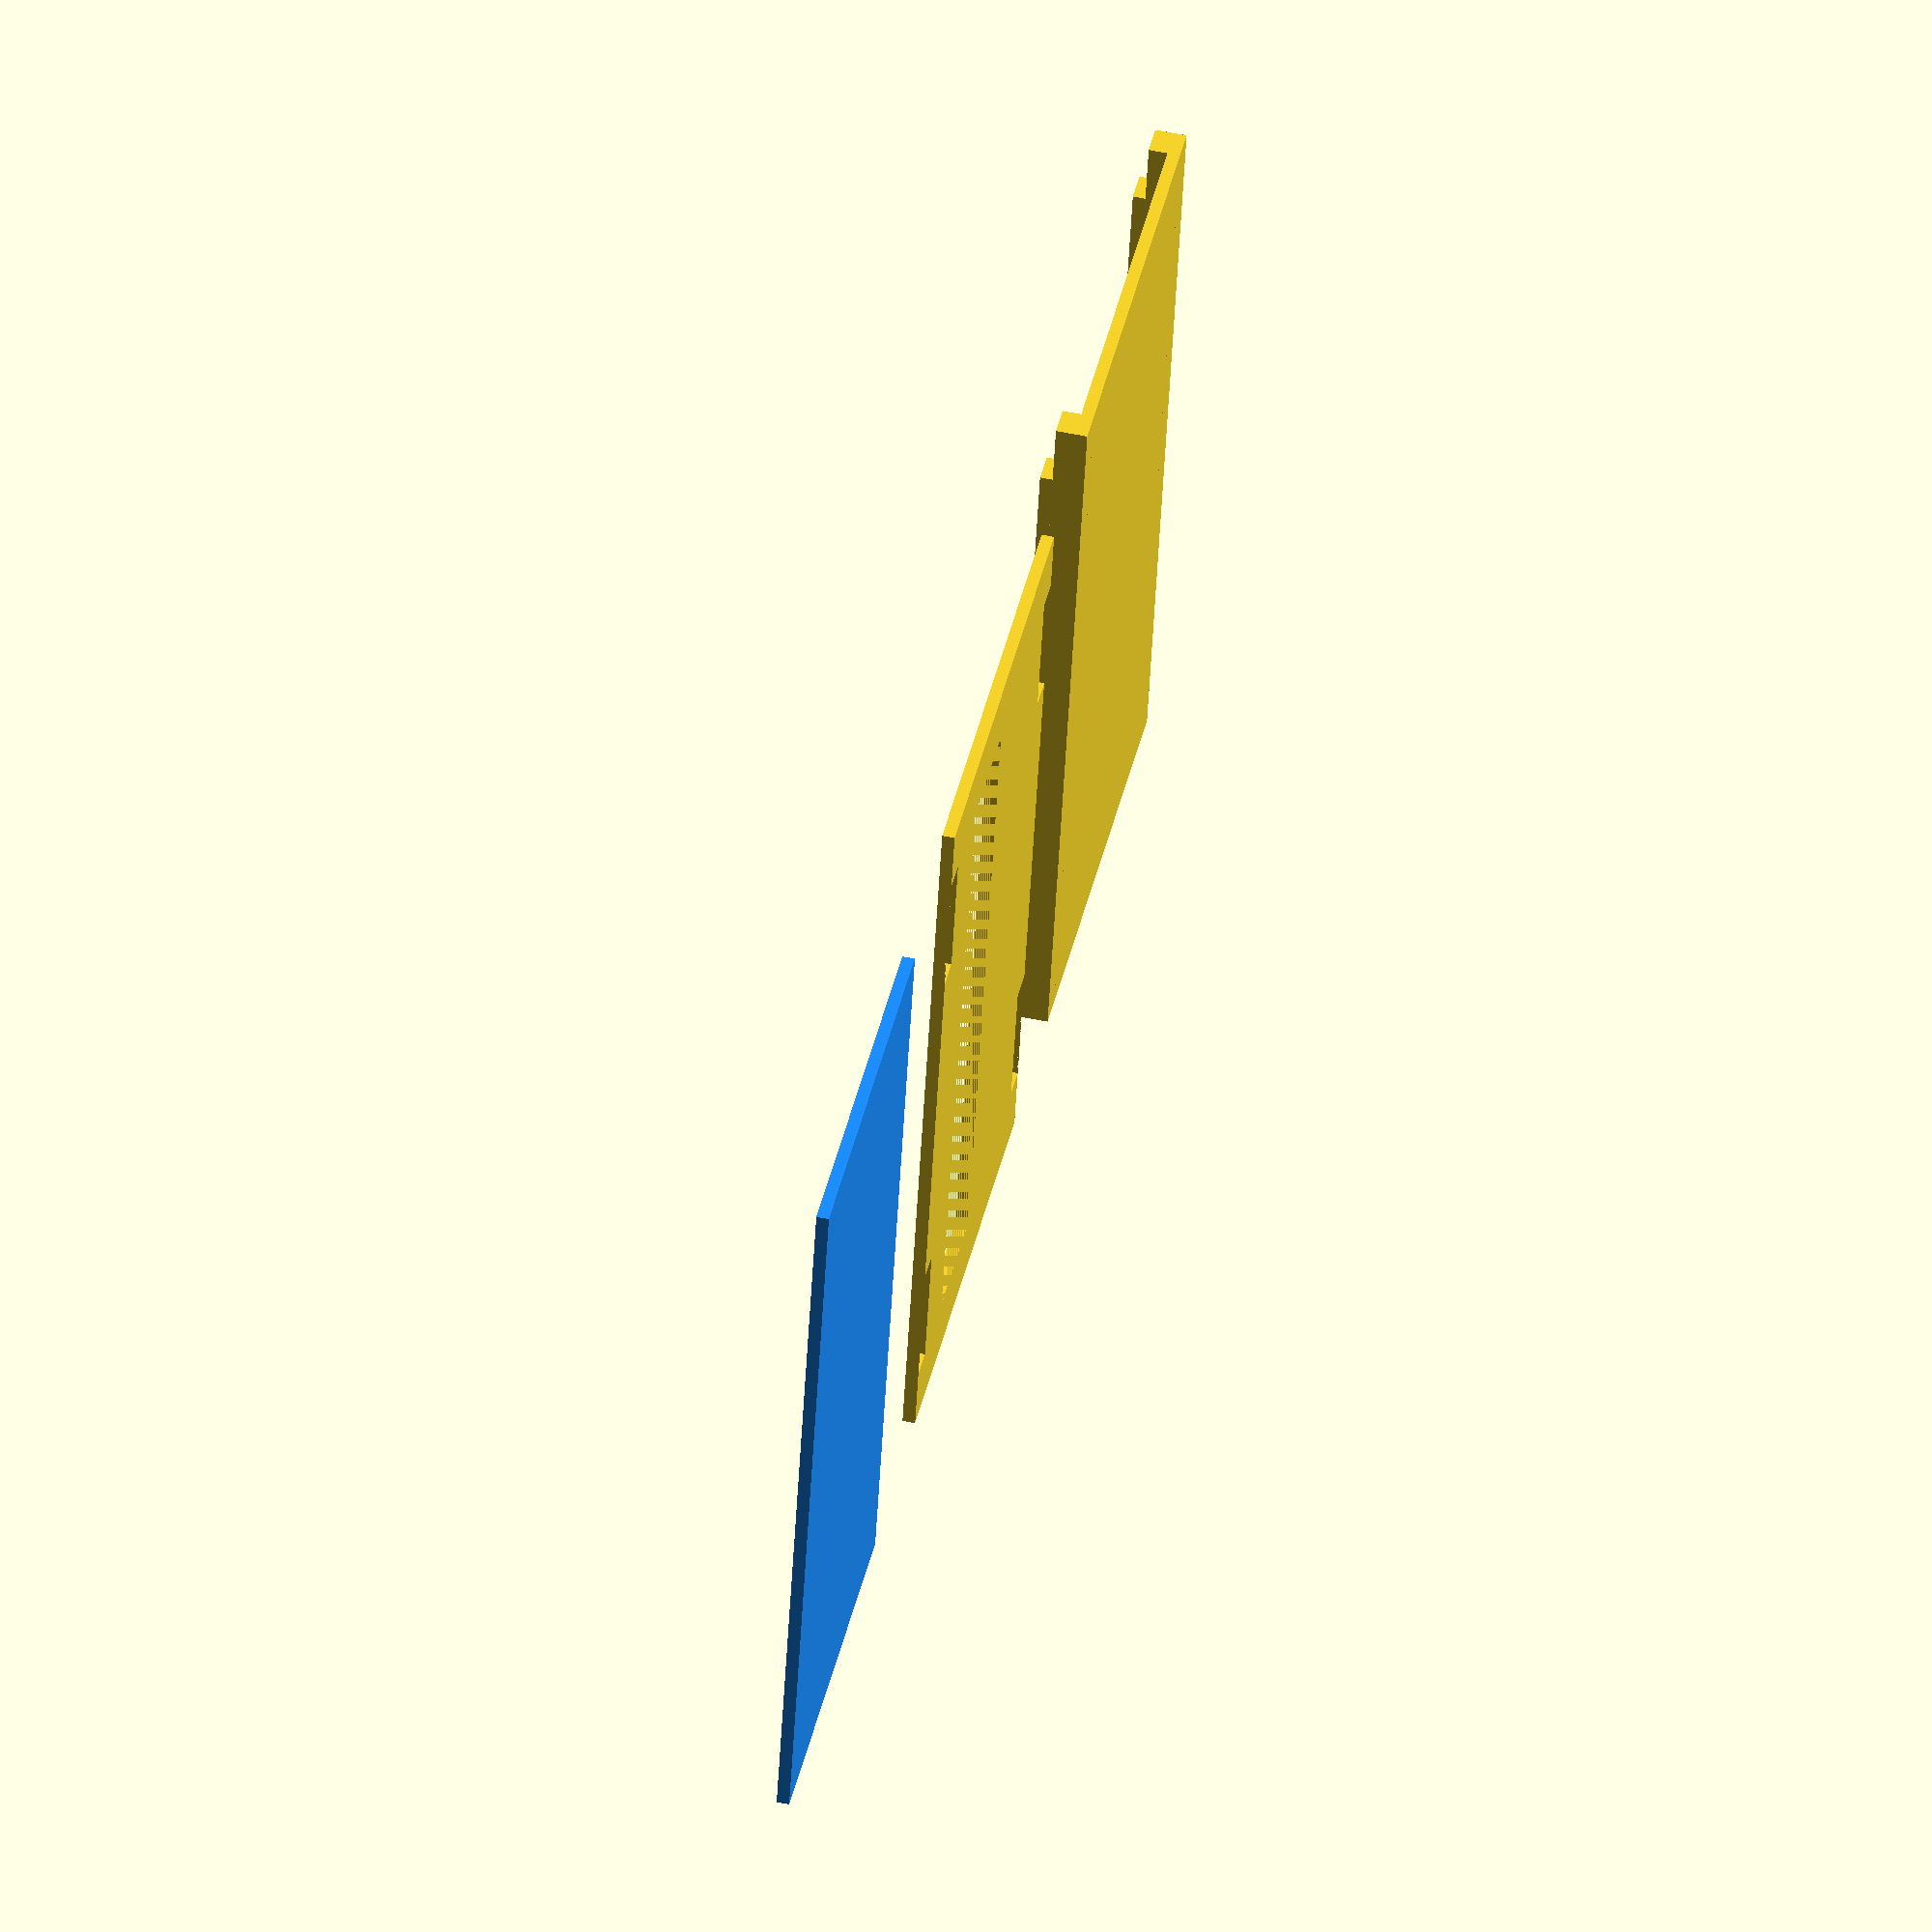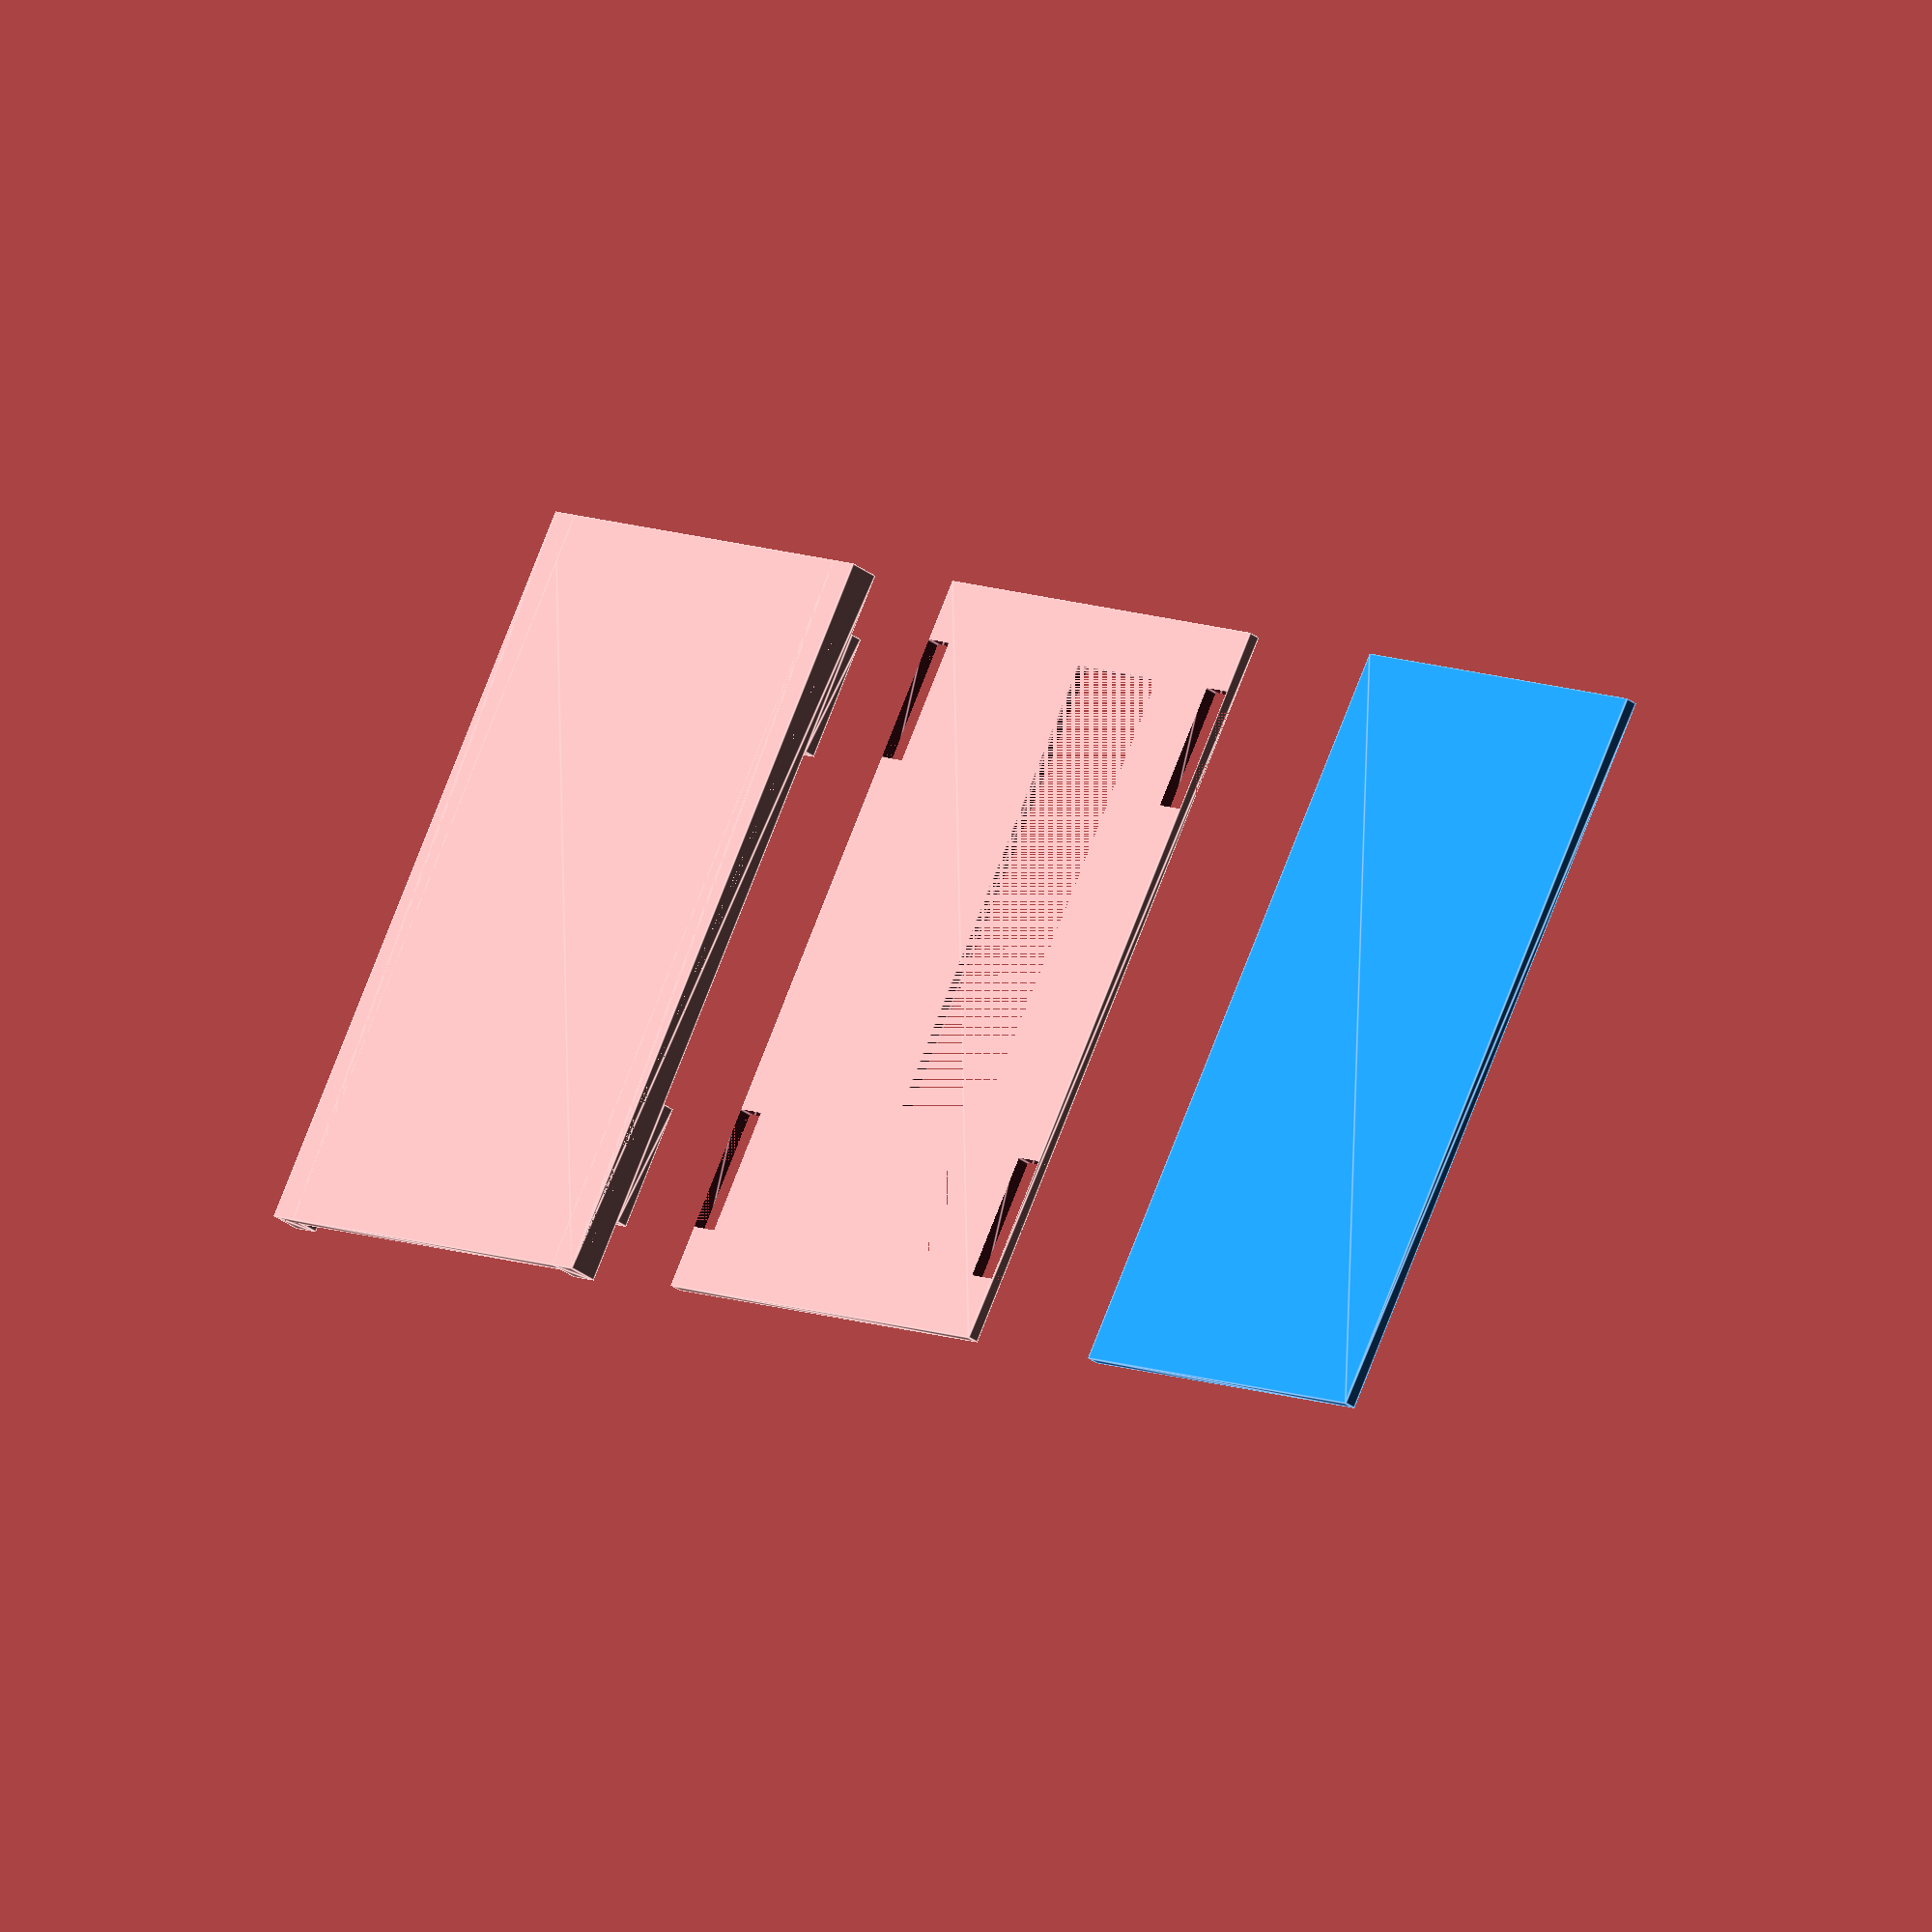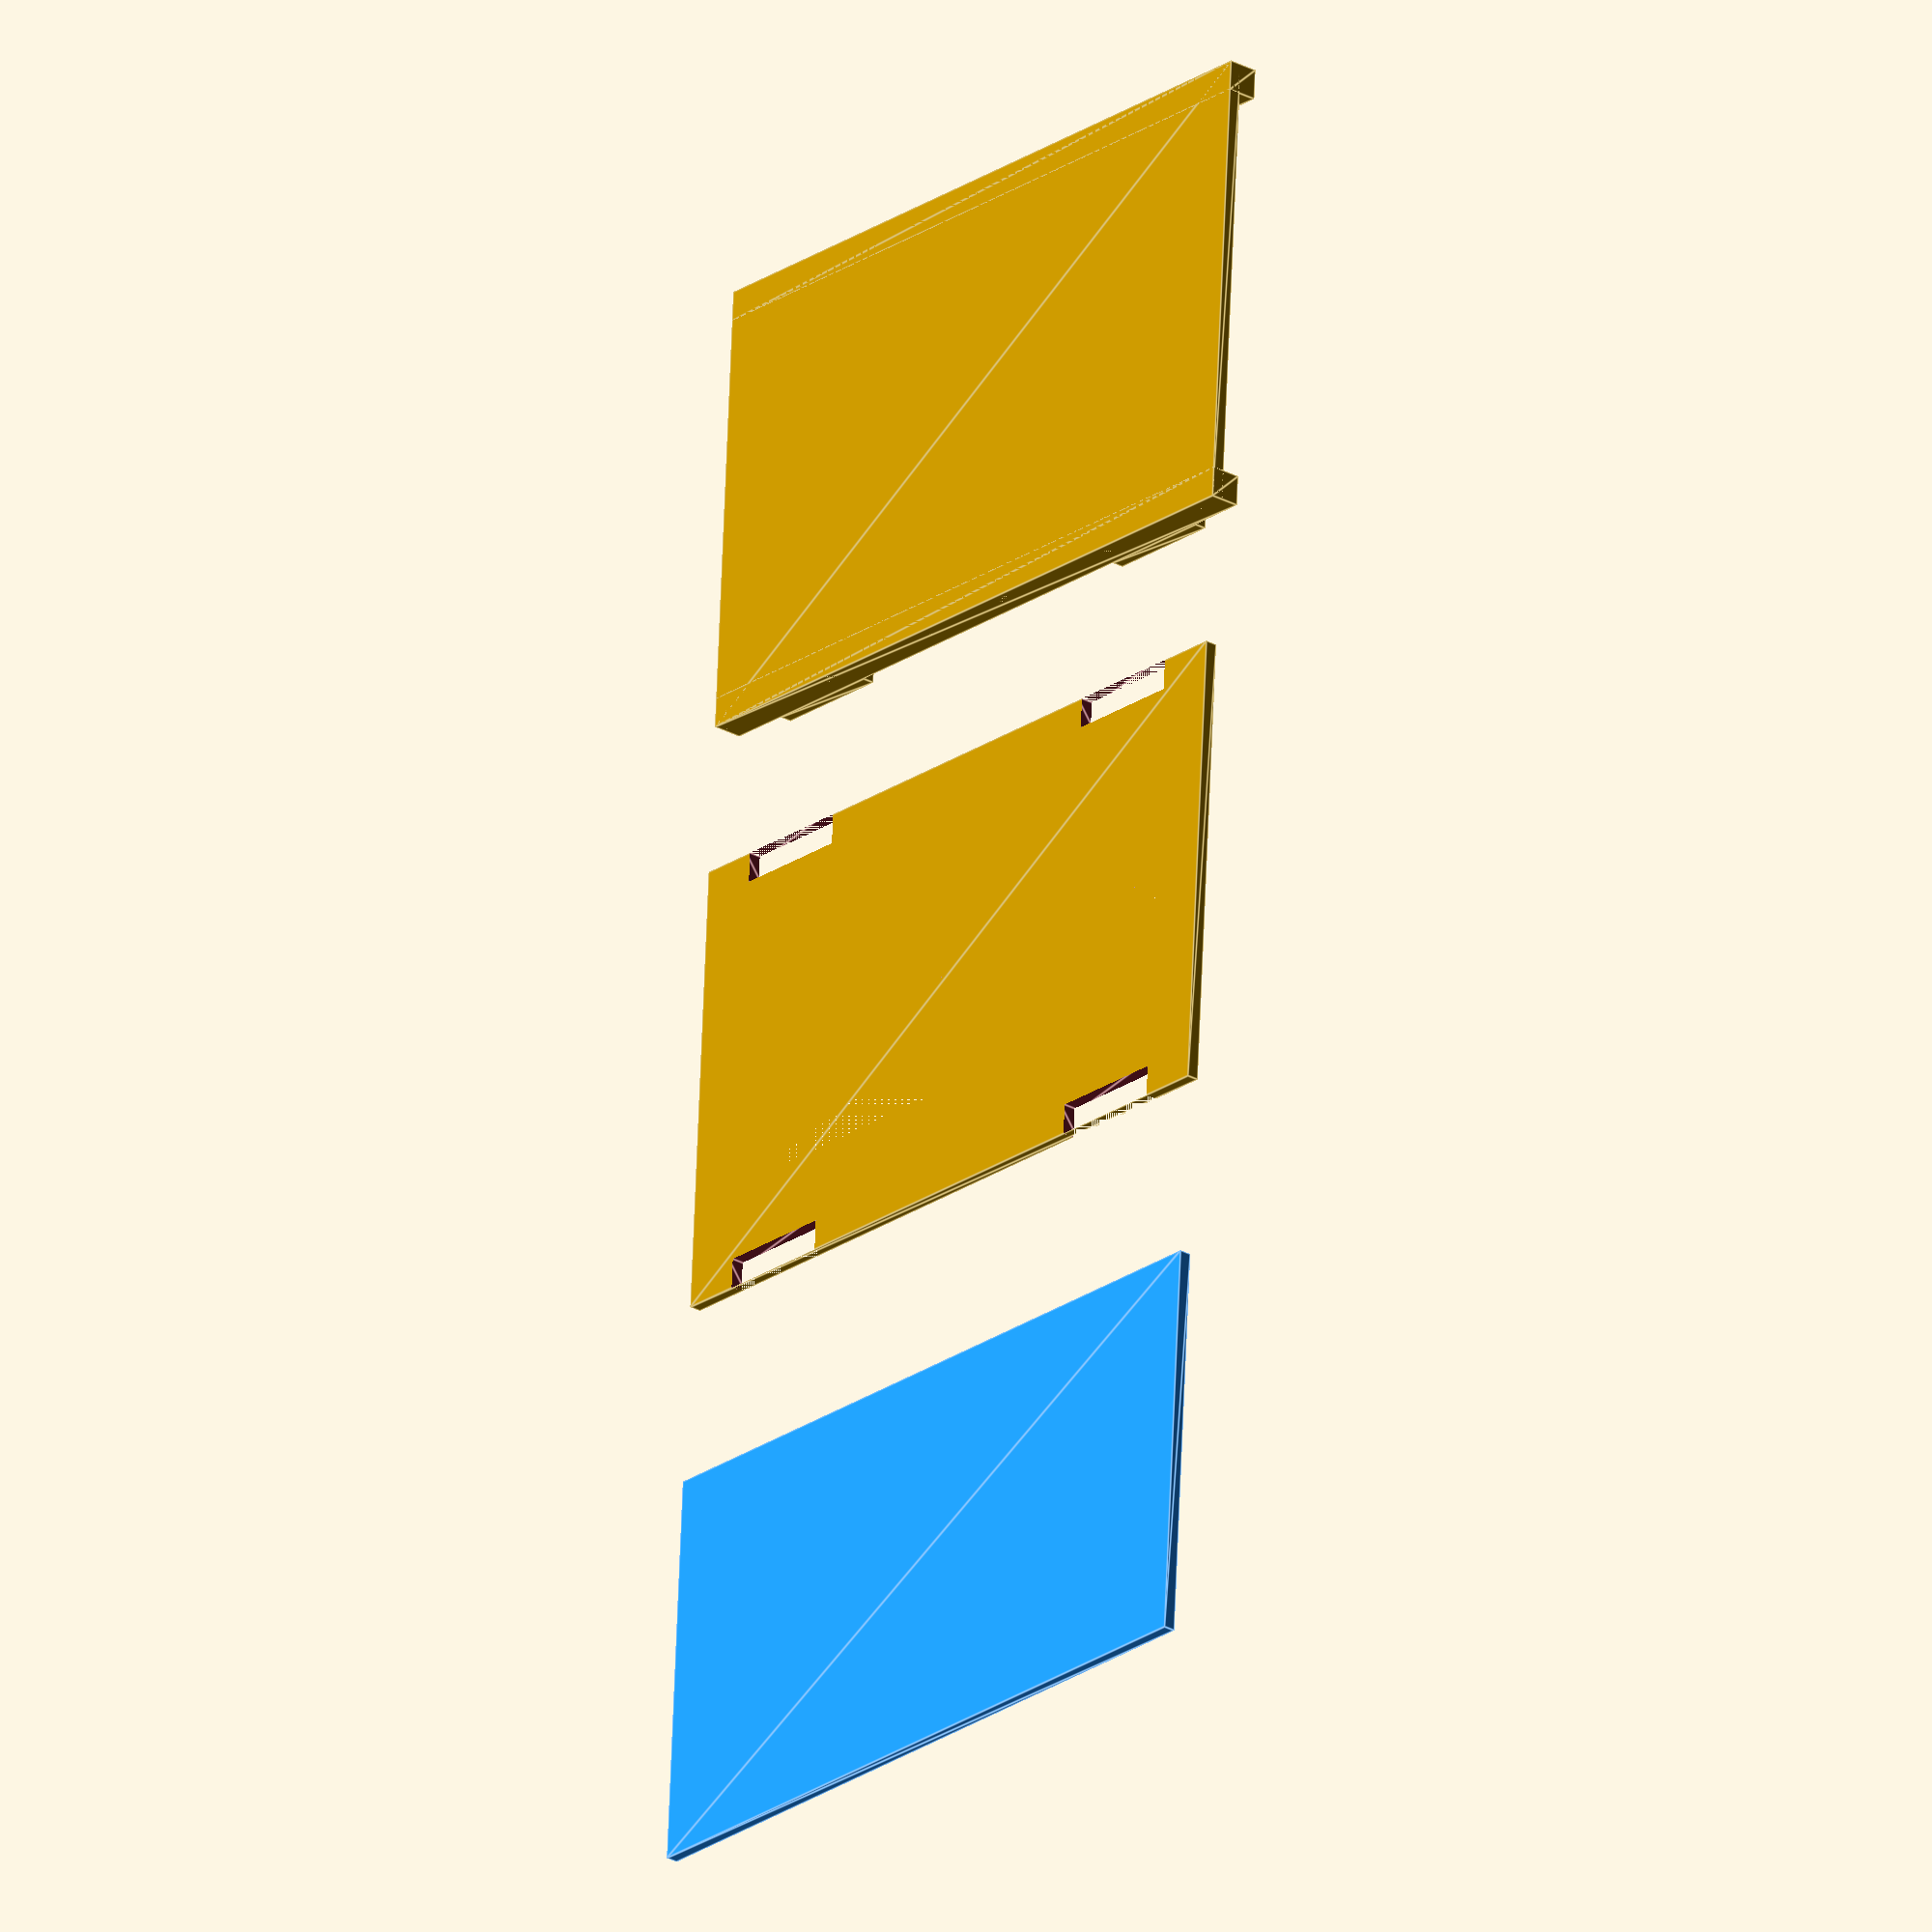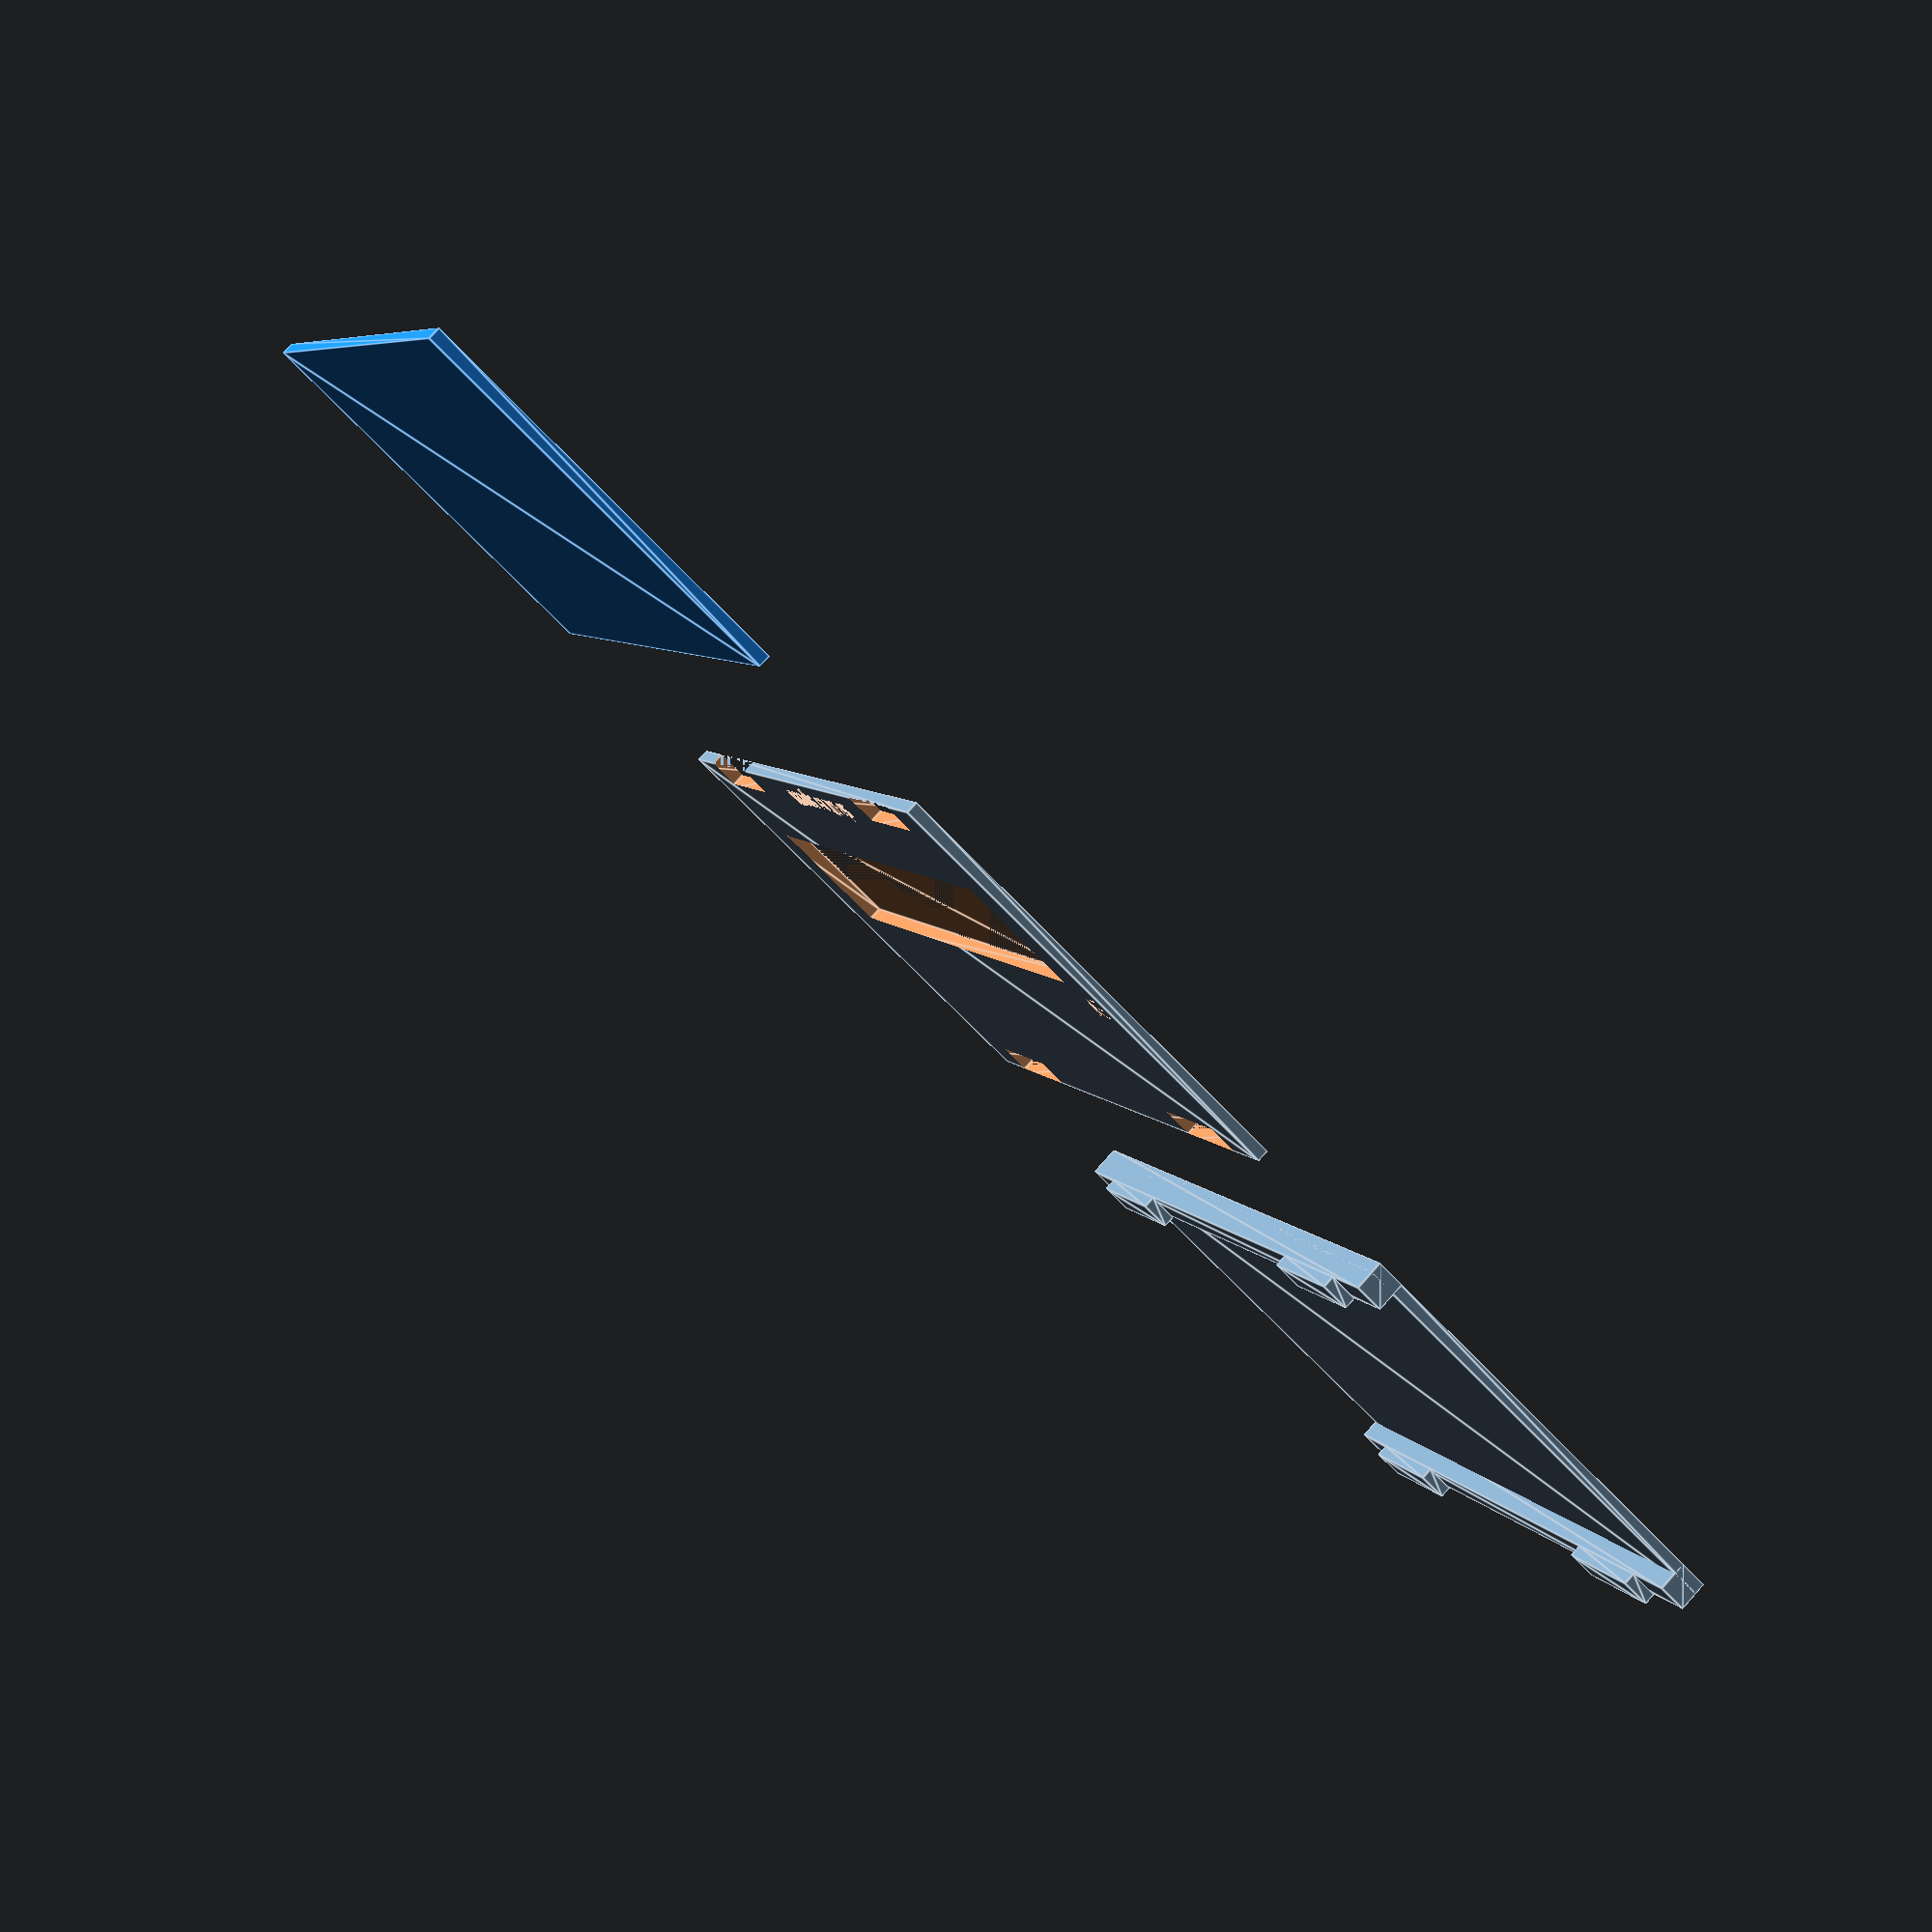
<openscad>

$fn=60;

//
// ray()

module ray(angle=0, length=1.4, width=.4, delta=2) {
  rotate(angle)
    translate([ 0, delta, 0 ])
    square([ width, length ], center=true);
}

//
// cloud()

module cloud(height=1) {
  linear_extrude(height=height) {
    translate([ -1, 0, 0 ]) circle(1);
    translate([ 1, 0, 0 ]) circle(1);
    translate([ -1, -1, 0 ]) square(2);
    translate([ 0, 1, 0 ]) circle(1);
  }
}

//
// double_cloud()

module double_cloud(height=1) {
  translate([ .6, -.5, 0 ]) {
    difference() {
      translate([ -1.4, .5, 0 ]) cloud(height);
      cloud(height);
    }
    translate([ .2, -.2, 0 ]) cloud(height);
  }
}

//
// sun()

module sun(height=1, rays=8, length=1.3) {
  linear_extrude(height=height) {
    circle(1);
    inc = 360 / rays;
    for (a = [ 0: inc: 360 ]) ray(a);
  }
}

//
// cloudy()

module cloudy(height=1) {
  difference() {
    translate([ 1, 1, 0 ]) difference() {
      sun(height);
      linear_extrude(height) ray(90);
      linear_extrude(height) ray(180);
    }
    translate([ -.7, -.3, 0 ]) cloud(height);
  }
  translate([ -.9, -.5, 0 ]) cloud(height);
}

//
// bulb()

module bulb(height=1, rays=3) {
  linear_extrude(height=height) {
    hull() {
      translate([ 0, 0, 0 ]) circle(1);
      translate([ -.5, -1.3, 0 ]) square([ 1, 1 ]);
    }
    translate([ -.5, -2, 0 ]) square([ 1, 1 ]);
    if (rays == 3) {
      for (a = [ 90, 0, -90 ]) ray(a);
    }
    else {
      for (a = [ 45, 90, 135, 0, -45, -90, -135 ]) ray(a);
    }
  }
}

//
// streetlamp()

module slice(r=1, angle=30) {
  intersection() {
    circle(r=r);
    square(r);
    rotate(angle - 90) square(r);
  }
}

module streetlamp(height=1, rays=3) {
  linear_extrude(height=height) {
    circle(.3);
    translate([ -.4, 0, 0 ]) square([ 2, .5 ]);
    translate([ 1.5, -3, 0 ]) square([ .5, 3 ]);
    translate([ 1.5, 0, 0 ]) slice(.5, 90);
      for (a = [ 90, 135, 180, 225 ])
        ray(a, length=0.9, width=.3, delta=1.1);
  }
}

//
// penta()

module penta(height=1, base=2, side=2, length=4) {
  b = base / 2;
  linear_extrude(height=height) {
    polygon([ [ -b, 0 ], [ -b, side ], [ 0, length ], [ b, side ], [ b, 0 ] ]);
  }
}

//
// plate()

module plate(height=0.2, length=12, width=7.5, trans=1) {
  tx = -length / 2 * trans;
  ty = -width / 2 * trans;
  translate([ tx, ty, 0 ])
    linear_extrude(height=height) {
      square([ length, width ]);
    }
}


//
// main

// top plate

difference() {

  f = "Menlo:style=Normal";
  fs = .9;

  plate();

  translate([ 0, -1, 0 ]) plate(height=0.3, length=10, width=2);
  translate([ -5, -3.75, -.1 ]) plate(height=0.4, length=2, width=0.5, trans=0);
  translate([ 3, -3.75, -.1 ]) plate(height=0.4, length=2, width=0.5, trans=0);
  translate([ -5, 3.25, -.1 ]) plate(height=0.4, length=2, width=0.5, trans=0);
  translate([ 3, 3.25, -.1 ]) plate(height=0.4, length=2, width=0.5, trans=0);

  translate([ -5.8, .3, .12 ]) linear_extrude(height=0.1)
    text("EV", size=.4, font=f, spacing=fs);

  translate([ -2, -3.5, .12 ]) linear_extrude(height=0.1)
    text("shutter speed", size=.4, font=f, spacing=fs);
}

// bottom plate

translate([ 0, 10, 0 ]) {
  plate();
  translate([ -6, -3.75, 0 ]) plate(0.5, 12, 0.5, trans=0);
  translate([ -6, 3.25, 0 ]) plate(0.5, 12, 0.5, trans=0);
  translate([ -5, -3.75, 0.5 ]) plate(height=0.2, length=2, width=0.5, trans=0);
  translate([ 3, -3.75, 0.5 ]) plate(height=0.2, length=2, width=0.5, trans=0);
  translate([ -5, 3.25, 0.5 ]) plate(height=0.2, length=2, width=0.5, trans=0);
  translate([ 3, 3.25, 0.5 ]) plate(height=0.2, length=2, width=0.5, trans=0);
}

// inside plate

translate([ 0, -10, 0 ]) {
  color("dodgerblue") plate(width=6.49);
}


</openscad>
<views>
elev=305.9 azim=256.0 roll=102.3 proj=o view=solid
elev=212.5 azim=239.4 roll=316.0 proj=o view=edges
elev=27.7 azim=356.6 roll=229.6 proj=o view=edges
elev=280.1 azim=113.7 roll=41.8 proj=p view=edges
</views>
